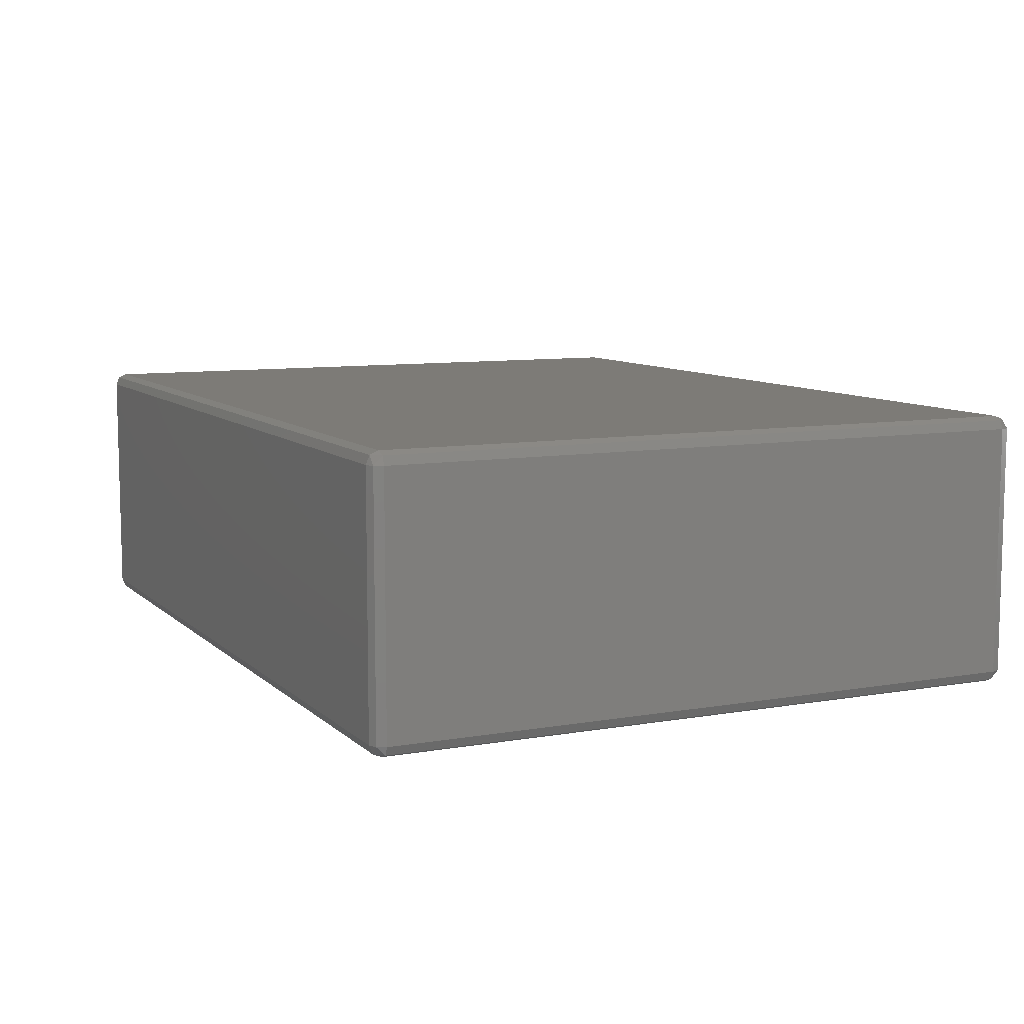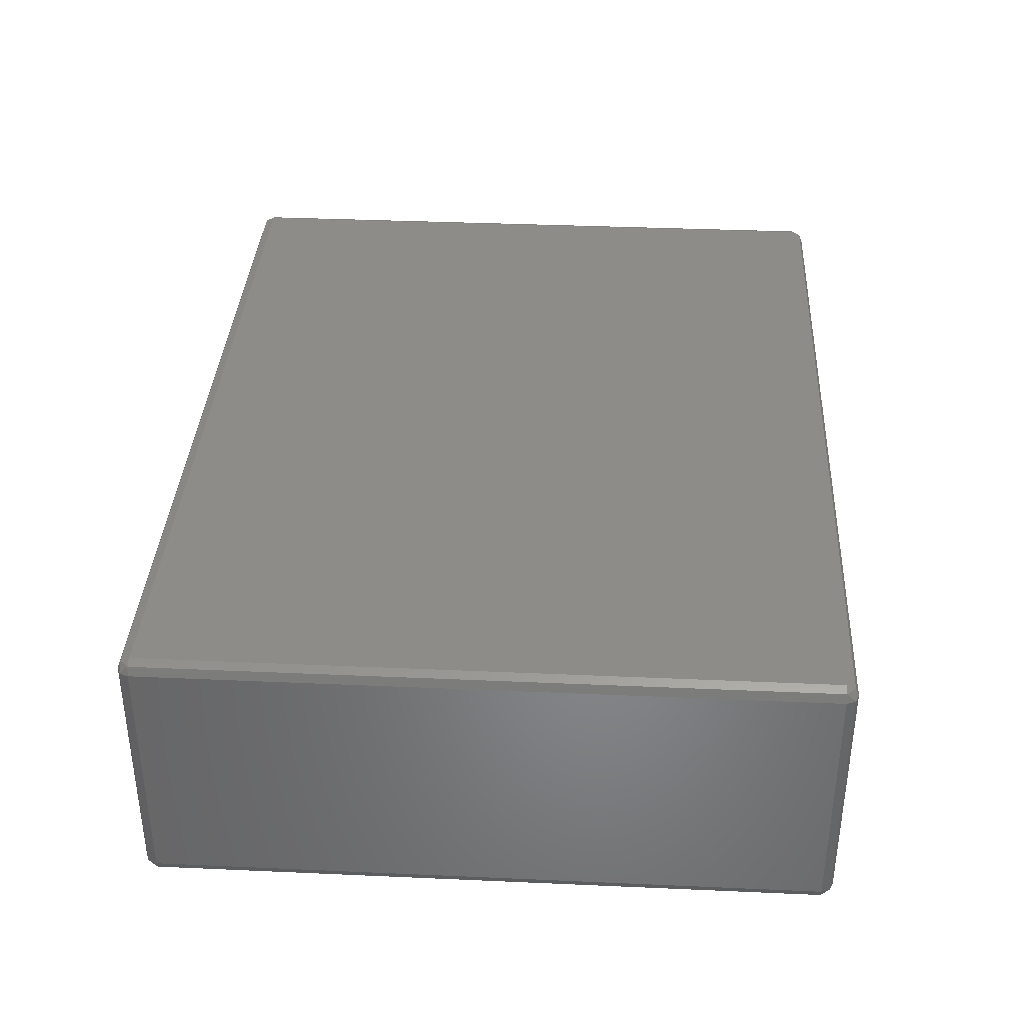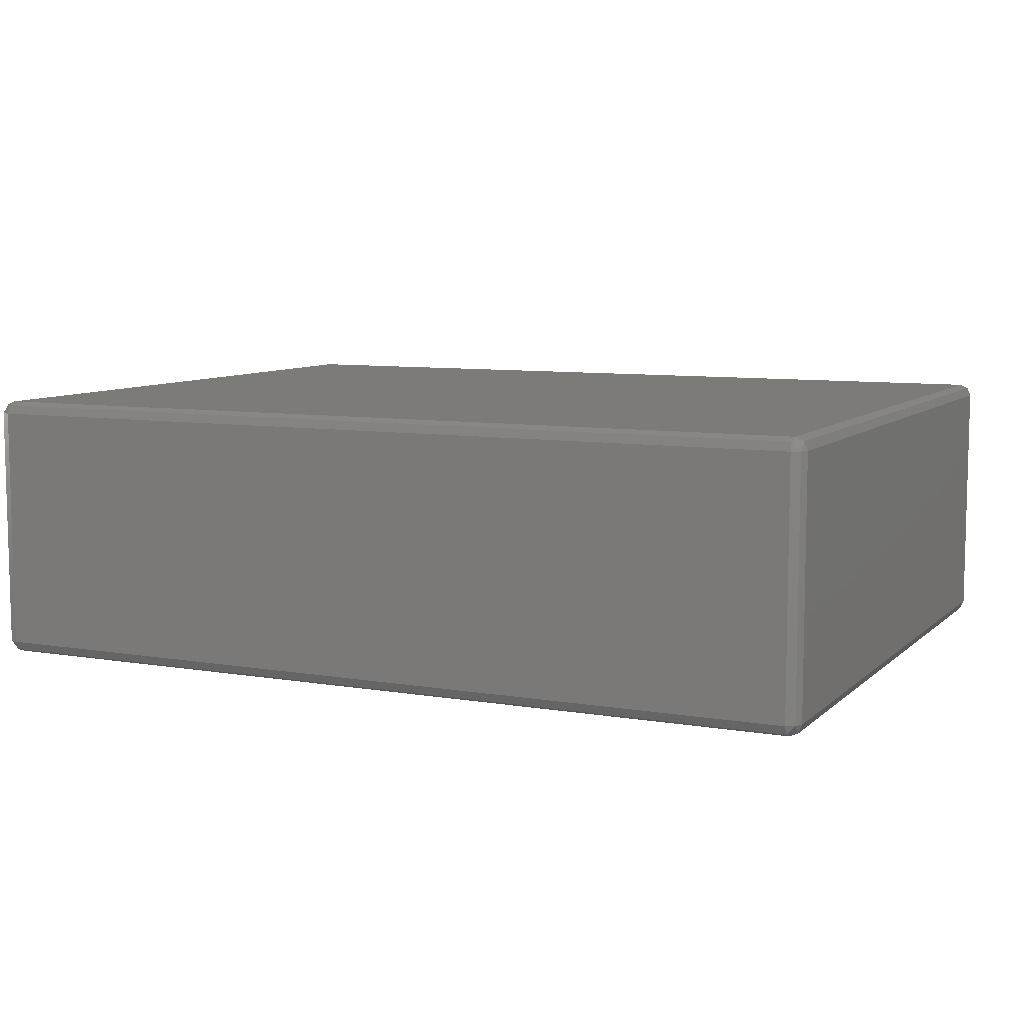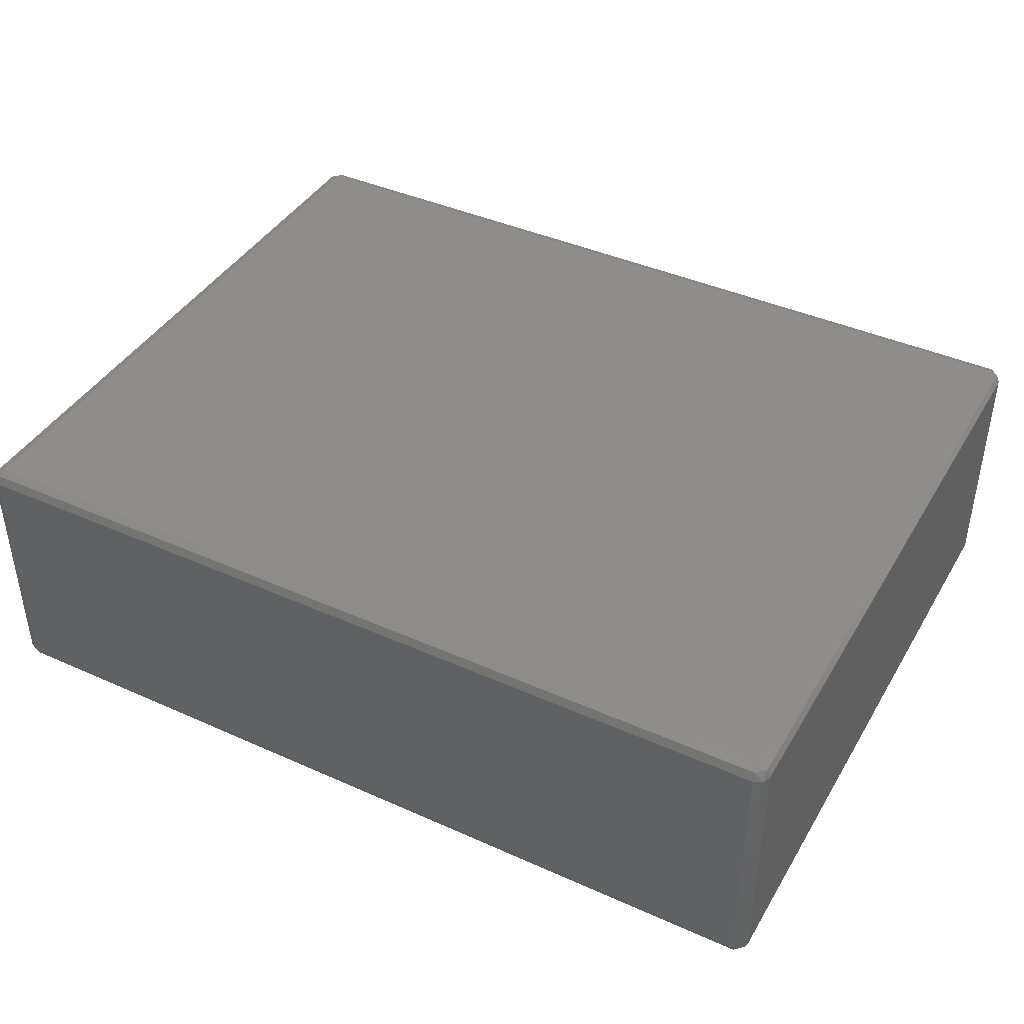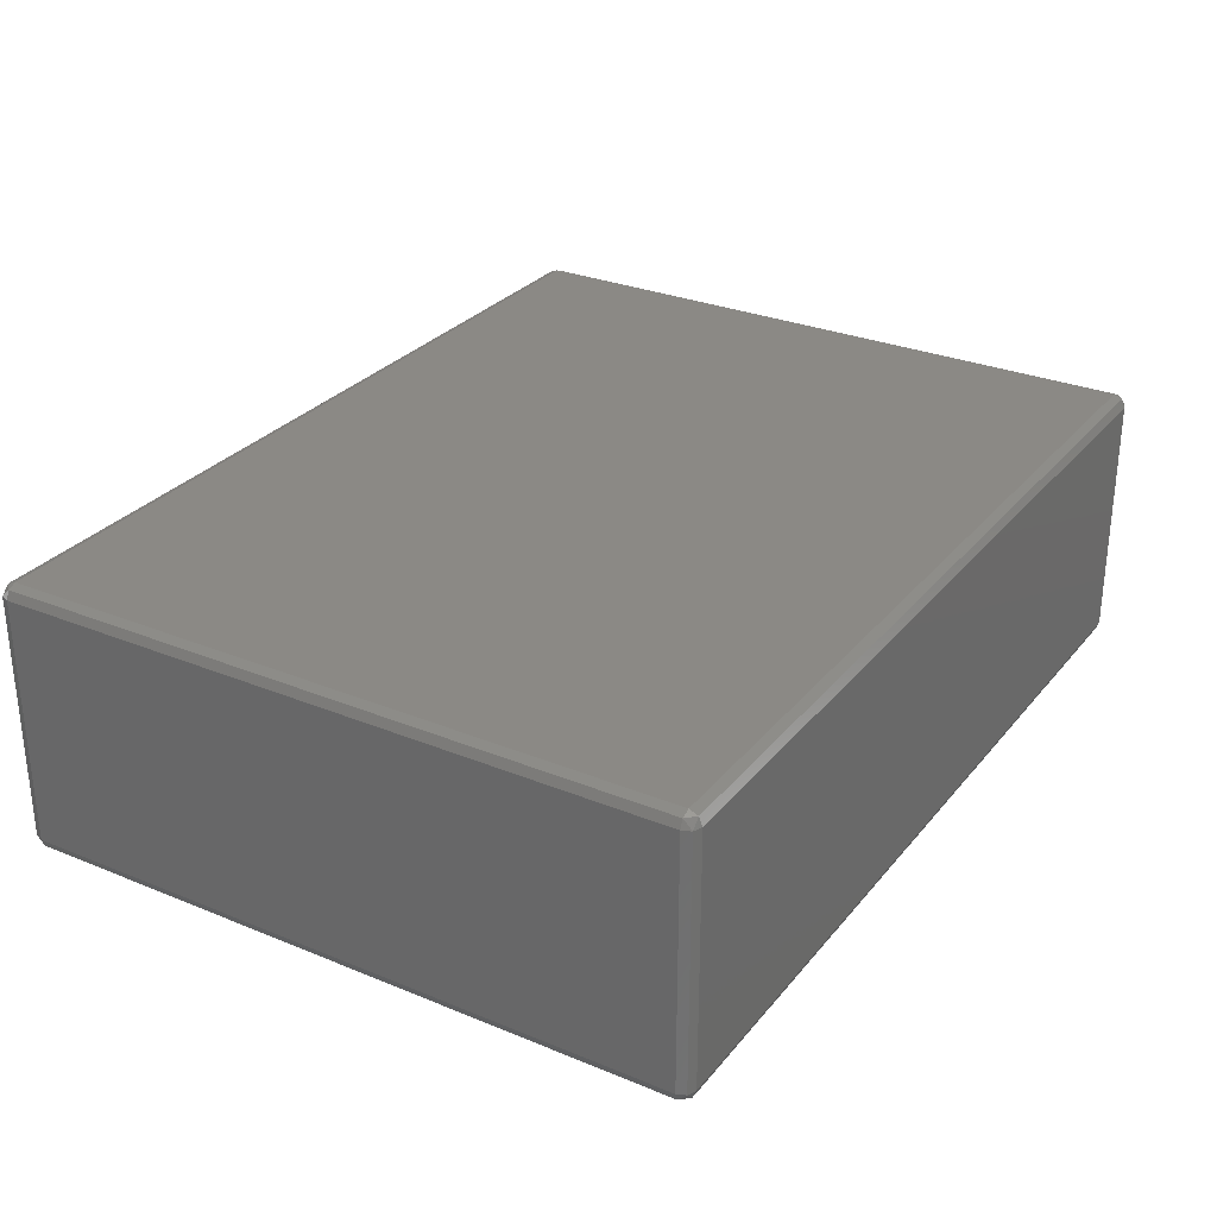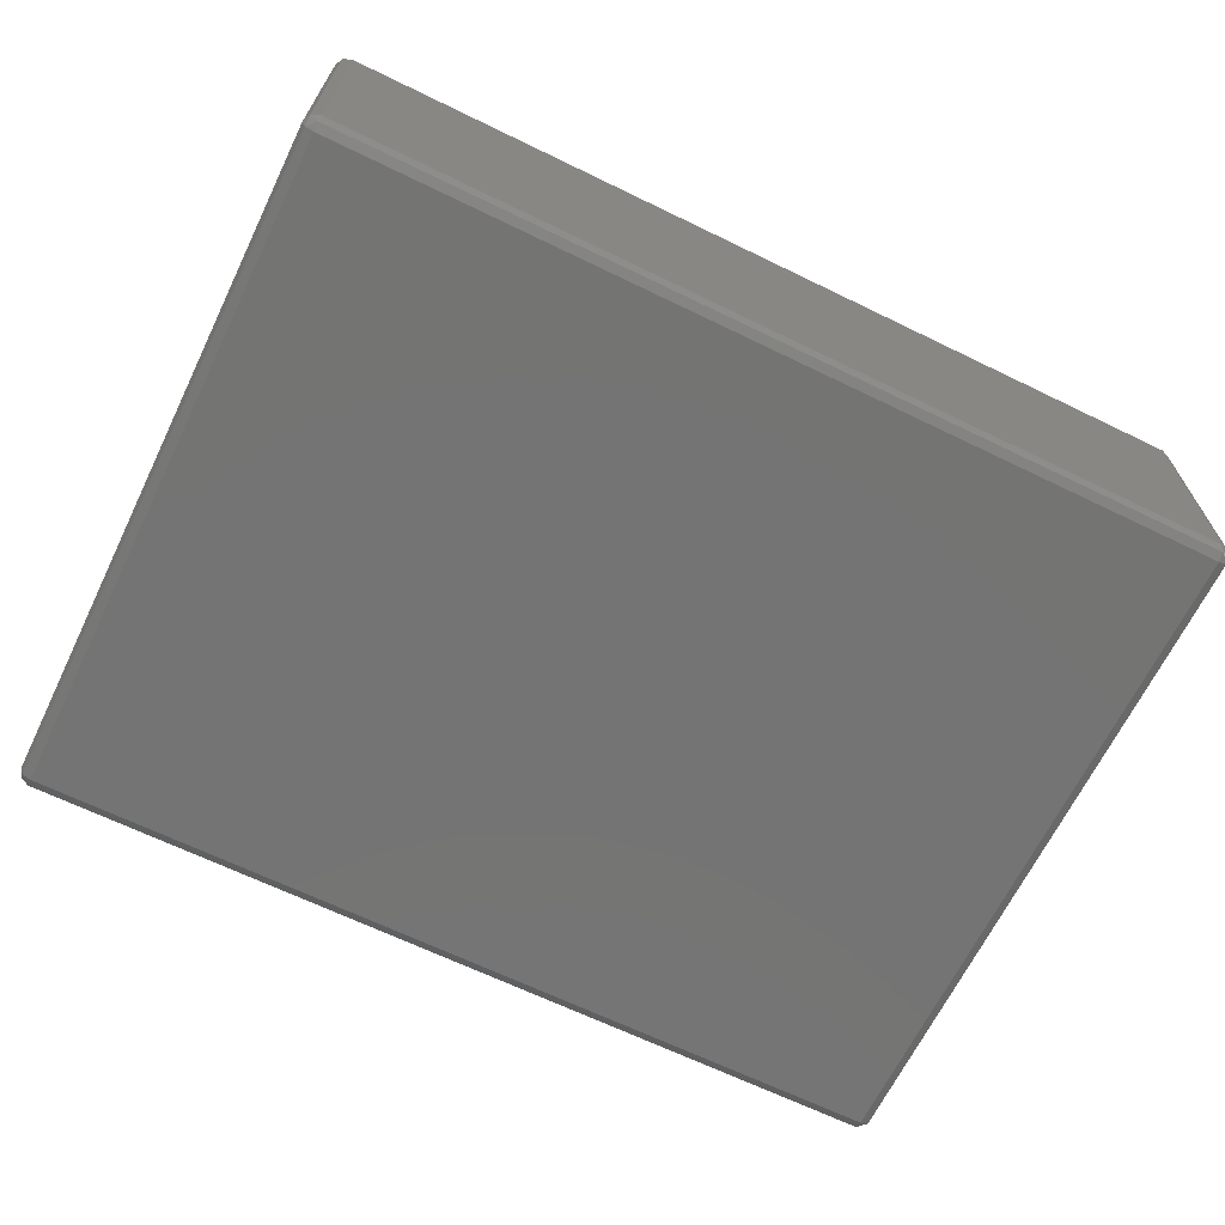
<metadata>
{"format":"stl","ext":"stl","renderer":"f3d","projection":"perspective","resolution":1024,"background":"white","views":[{"elev":8.8,"azim":64.7,"up":"+Z"},{"elev":36.4,"azim":93.3,"up":"+Z"},{"elev":8.1,"azim":25.2,"up":"+Z"},{"elev":41.5,"azim":-151.6,"up":"+Z"},{"elev":29.2,"azim":121.3,"up":"+Z"},{"elev":-66.4,"azim":-26.0,"up":"+Z"}]}
</metadata>
<code>
# stl→obj: 48 verts, 92 faces
v 145 111.5 45
v 146.4 111.5 44.41
v 145 112.9 44.41
v 2 0 2
v 145 0 43
v 2 0 43
v 145 0 2
v 0.5858 111.5 0.5858
v 0.5858 112.9 2
v 2 112.9 0.5858
v 145 2 0
v 146.4 111.5 0.5858
v 146.4 2 0.5858
v 145 111.5 0
v 0 2 2
v 0.5858 2 0.5858
v 0.5858 0.5858 2
v 146.4 2 44.41
v 145 2 45
v 146.4 0.5858 2
v 147 2 2
v 147 111.5 43
v 146.4 112.9 43
v 2 2 0
v 2 0.5858 0.5858
v 2 111.5 0
v 145 112.9 0.5858
v 145 0.5858 0.5858
v 0.5858 2 44.41
v 2 0.5858 44.41
v 2 2 45
v 146.4 0.5858 43
v 147 2 43
v 147 111.5 2
v 145 0.5858 44.41
v 145 113.5 43
v 0 2 43
v 0.5858 111.5 44.41
v 0 111.5 43
v 2 111.5 45
v 2 113.5 2
v 145 113.5 2
v 0 111.5 2
v 0.5858 0.5858 43
v 146.4 112.9 2
v 0.5858 112.9 43
v 2 113.5 43
v 2 112.9 44.41
f 1 2 3
f 4 5 6
f 5 4 7
f 8 9 10
f 11 12 13
f 12 11 14
f 15 16 17
f 1 18 2
f 18 1 19
f 20 13 21
f 2 22 23
f 16 24 25
f 26 27 14
f 27 26 10
f 25 7 4
f 7 25 28
f 24 14 11
f 14 24 26
f 25 11 28
f 11 25 24
f 29 30 31
f 7 32 5
f 32 7 20
f 33 34 22
f 34 33 21
f 3 2 23
f 31 35 19
f 35 31 30
f 3 23 36
f 37 38 39
f 38 37 29
f 40 19 1
f 19 40 31
f 8 10 26
f 27 41 42
f 41 27 10
f 9 41 10
f 43 9 8
f 17 37 15
f 37 17 44
f 16 43 8
f 43 16 15
f 44 6 30
f 32 21 33
f 21 32 20
f 28 13 20
f 35 18 19
f 32 33 18
f 22 45 23
f 45 22 34
f 45 36 23
f 36 45 42
f 38 31 40
f 31 38 29
f 41 46 47
f 46 41 9
f 36 48 3
f 48 36 47
f 42 47 36
f 47 42 41
f 21 12 34
f 12 21 13
f 14 27 12
f 17 6 44
f 6 17 4
f 46 48 47
f 7 28 20
f 28 11 13
f 6 35 30
f 35 6 5
f 35 32 18
f 5 32 35
f 18 22 2
f 22 18 33
f 12 45 34
f 27 45 12
f 37 44 29
f 44 30 29
f 38 40 48
f 48 1 3
f 1 48 40
f 16 26 24
f 26 16 8
f 38 48 46
f 27 42 45
f 43 46 9
f 46 43 39
f 15 39 43
f 39 15 37
f 17 16 25
f 17 25 4
f 39 38 46

</code>
